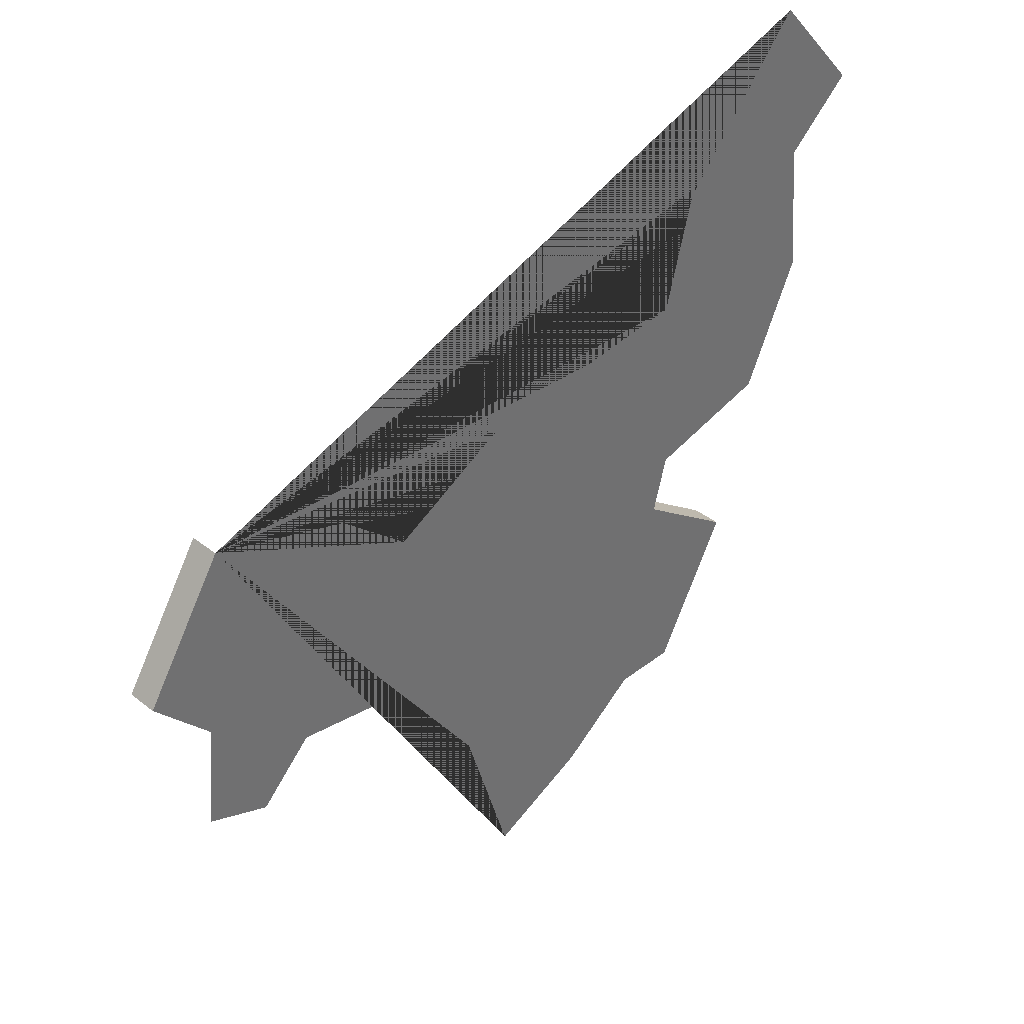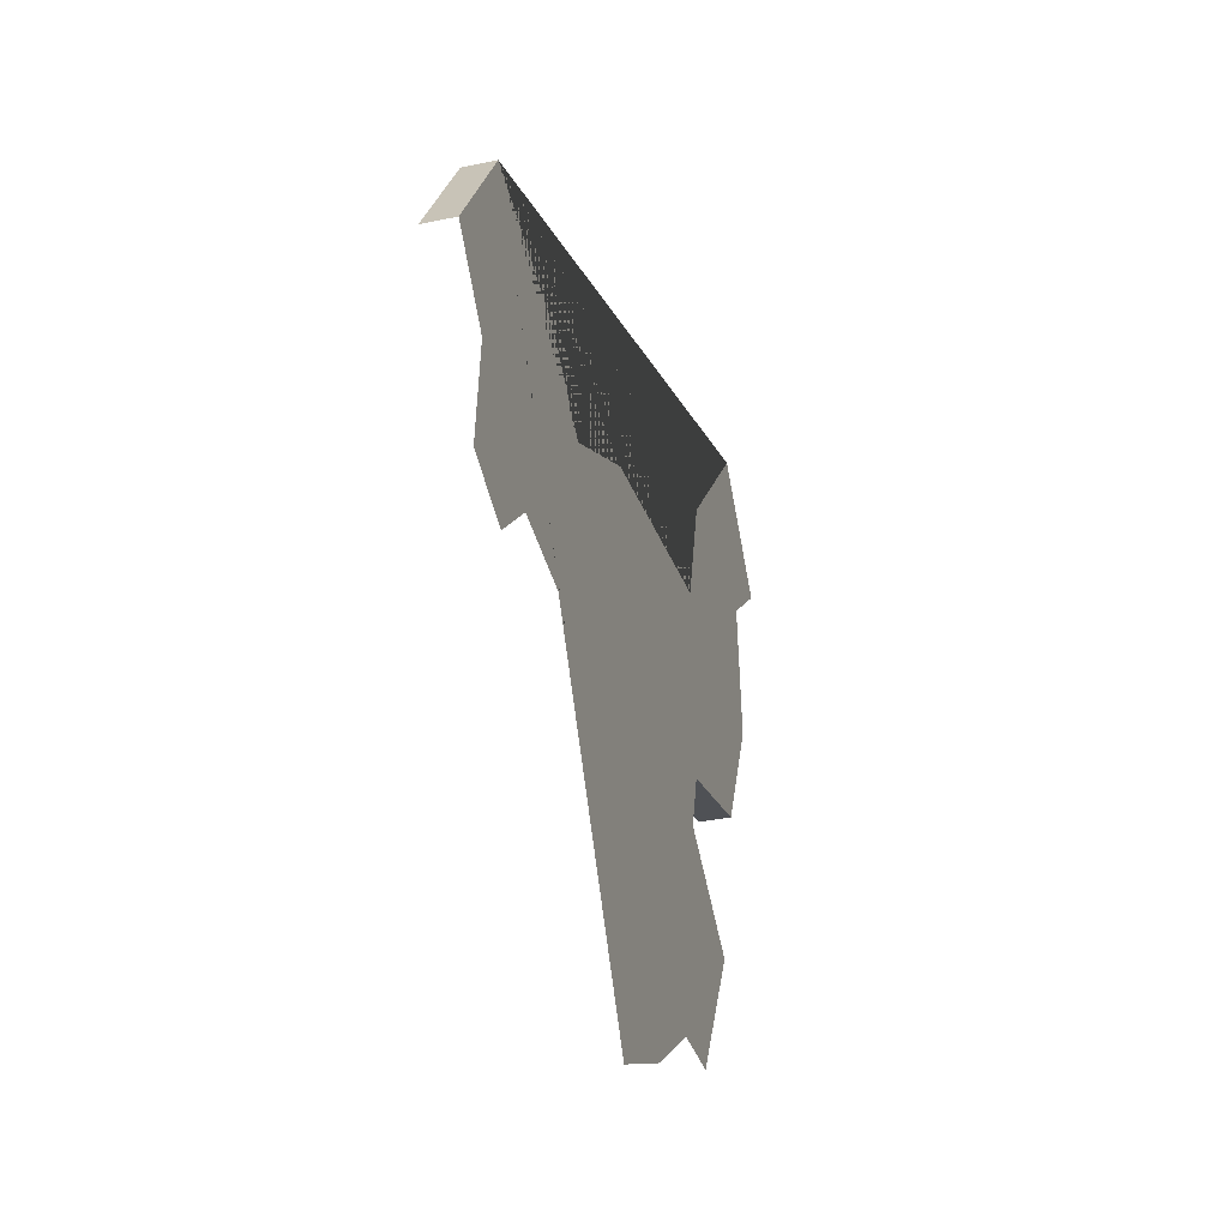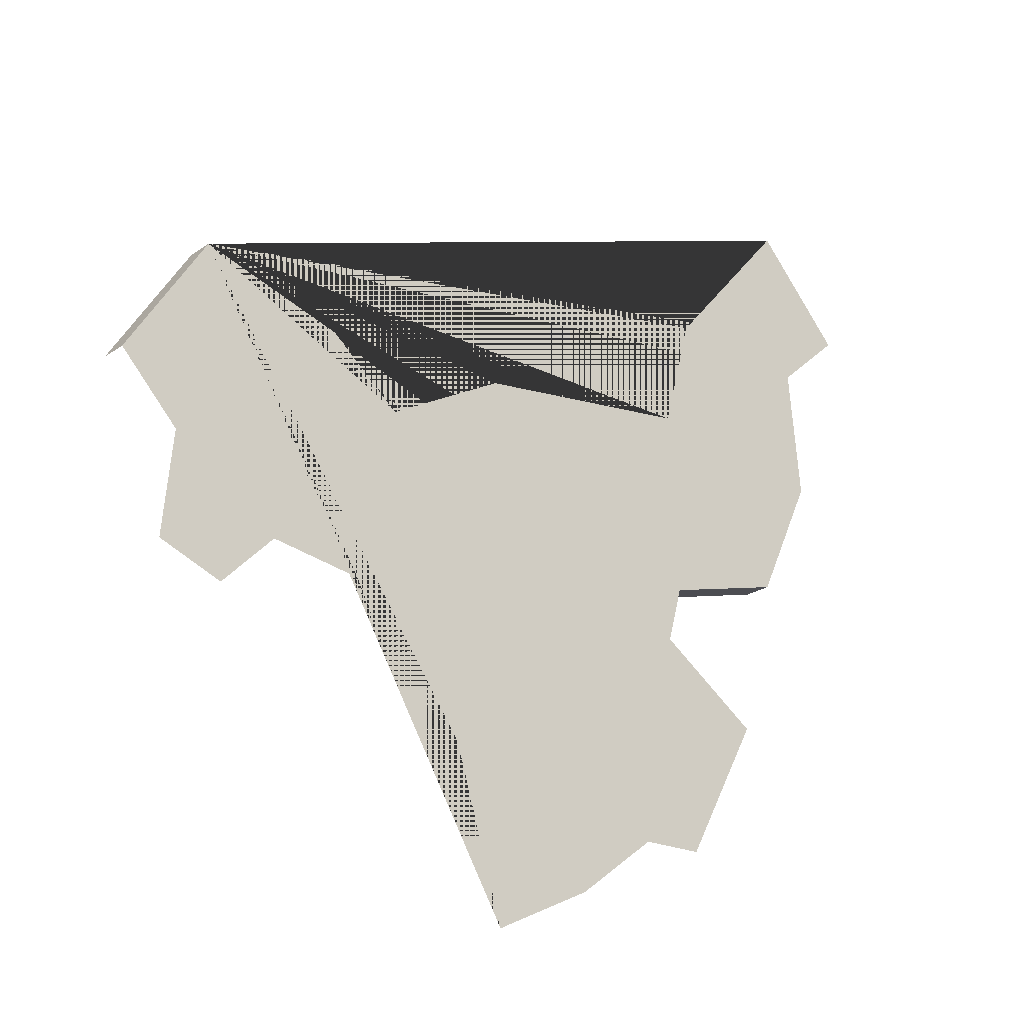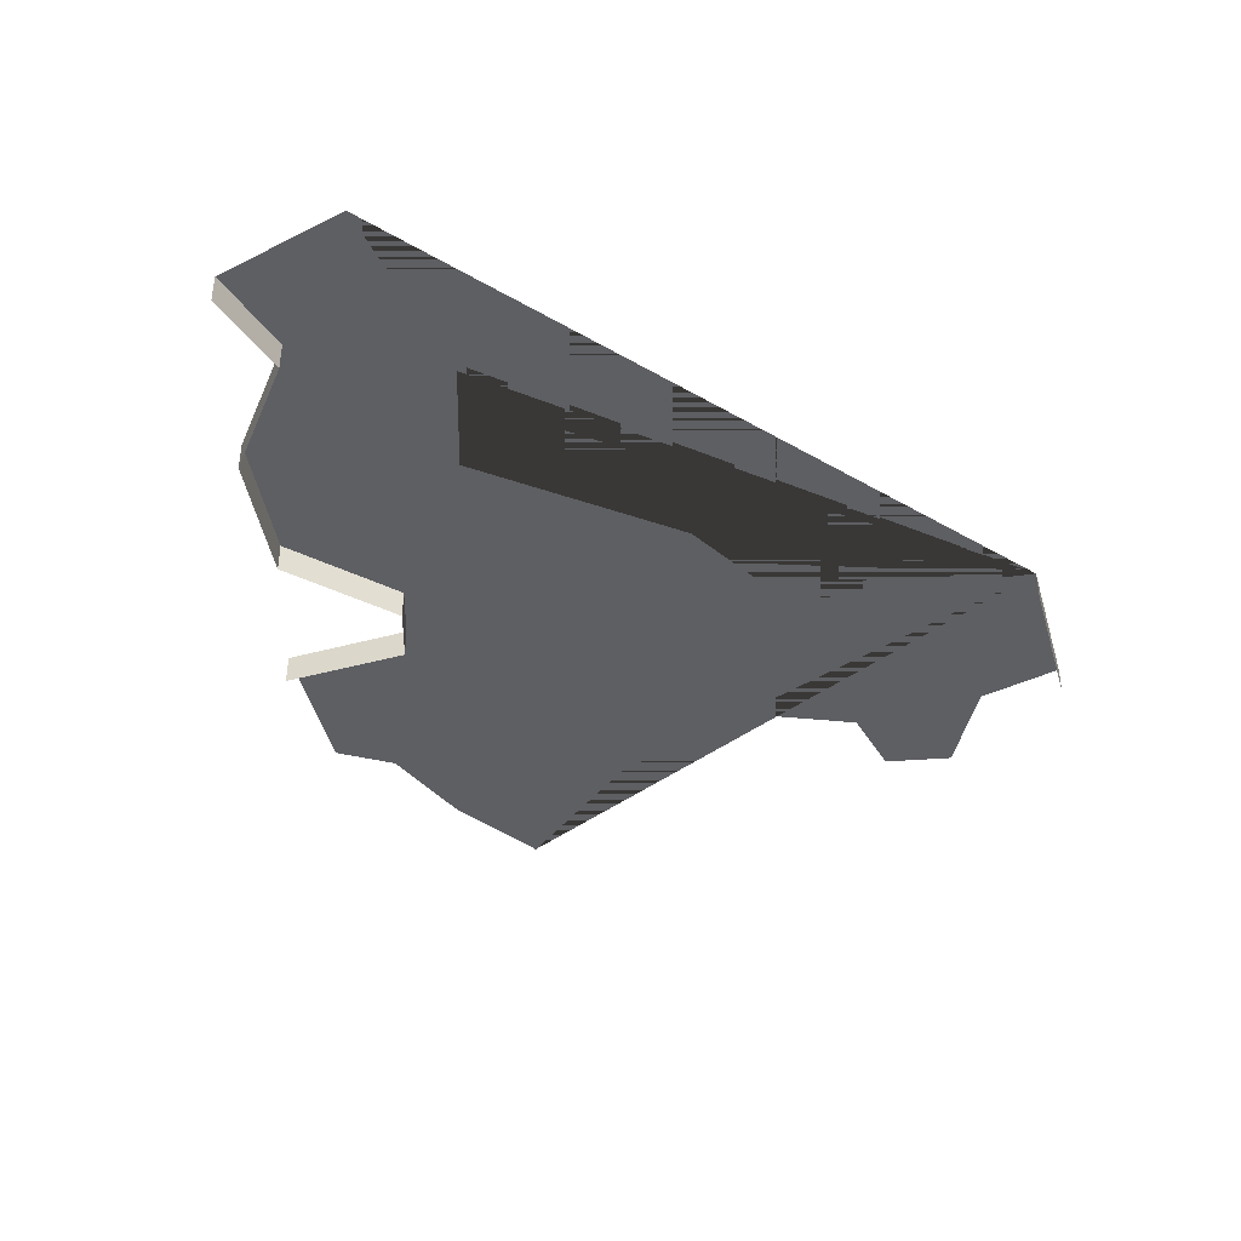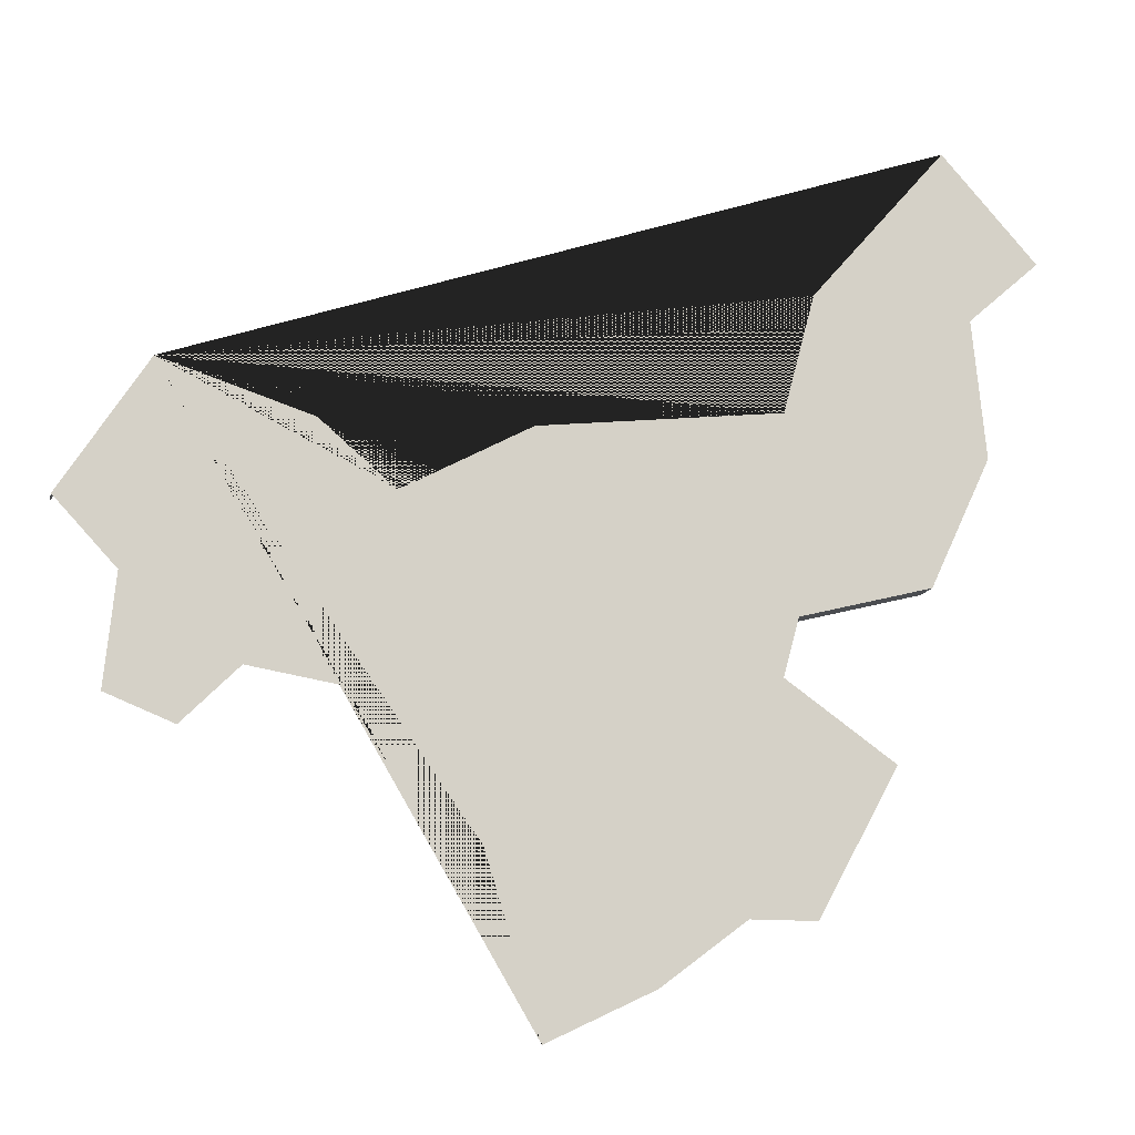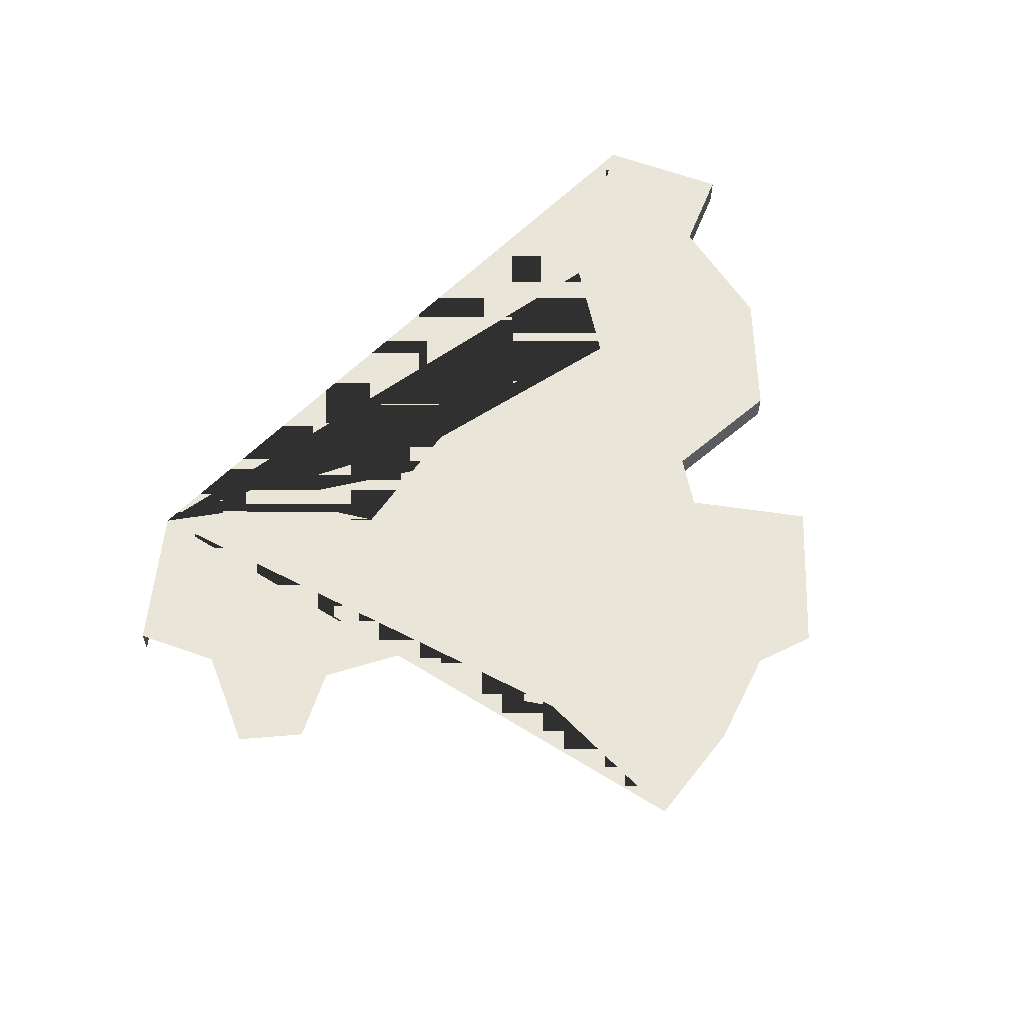
<metadata>
{"format":"obj","ext":"obj","renderer":"f3d","projection":"perspective","resolution":1024,"background":"white","views":[{"elev":37.5,"azim":135.2,"up":"+Z"},{"elev":-34.5,"azim":105.8,"up":"+Z"},{"elev":-22.0,"azim":140.6,"up":"+Z"},{"elev":-40.6,"azim":-16.5,"up":"+Y"},{"elev":-13.3,"azim":166.4,"up":"+Z"},{"elev":59.7,"azim":153.2,"up":"+Y"}]}
</metadata>
<code>
o province_168
v -0.03491 0.001999 0.214
v -0.04176 0.001999 0.2172
v -0.04724 0.001999 0.2213
v -0.05152 0.001999 0.2213
v -0.05666 0.001999 0.2308
v -0.03148 0.001999 0.2251
v -0.026 0.001999 0.2294
v -0.0236 0.001999 0.234
v -0.01743 0.001999 0.235
v -0.01384 0.001999 0.2314
v -0.009554 0.001999 0.2332
v -0.01024 0.001999 0.2402
v -0.02137 0.001999 0.2499
v -0.02617 0.001999 0.2458
v -0.03439 0.001999 0.2503
v -0.04998 0.001999 0.2522
v -0.05204 0.001999 0.2599
v -0.06077 0.001999 0.27
v -0.06694 0.001999 0.2631
v -0.06231 0.001999 0.259
v -0.06317 0.001999 0.2501
v -0.05923 0.001999 0.2417
v -0.05067 0.001999 0.2395
v -0.04964 0.001999 0.2357
v -0.006313 0.001999 0.2444
v -0.0118 0.001999 0.253
v -0.006313 -1e-06 0.2444
v -0.0118 -1e-06 0.253
v -0.05666 -1e-06 0.2308
v -0.06694 -1e-06 0.2631
v -0.06231 -1e-06 0.259
v -0.06317 -1e-06 0.2501
v -0.05923 -1e-06 0.2417
v -0.05067 -1e-06 0.2395
v -0.04964 -1e-06 0.2357
f 26 25 12 11 10 9 8 7 6 1 2 3 4 5 24 23 22 21 20 19 18 17 16 15 14 13
f 25 26 28 27
f 19 20 31 30
f 20 21 32 31
f 21 22 33 32
f 22 23 34 33
f 23 24 35 34
f 24 5 29 35

</code>
